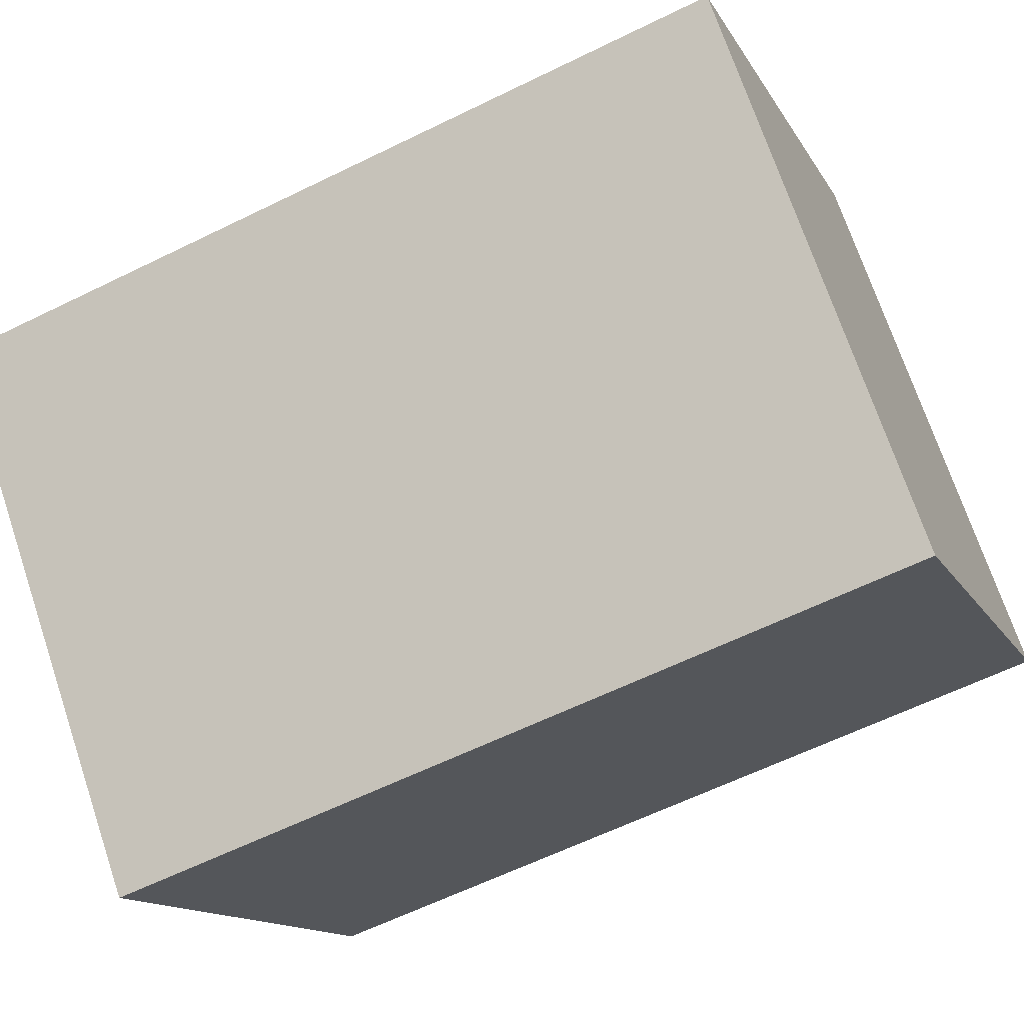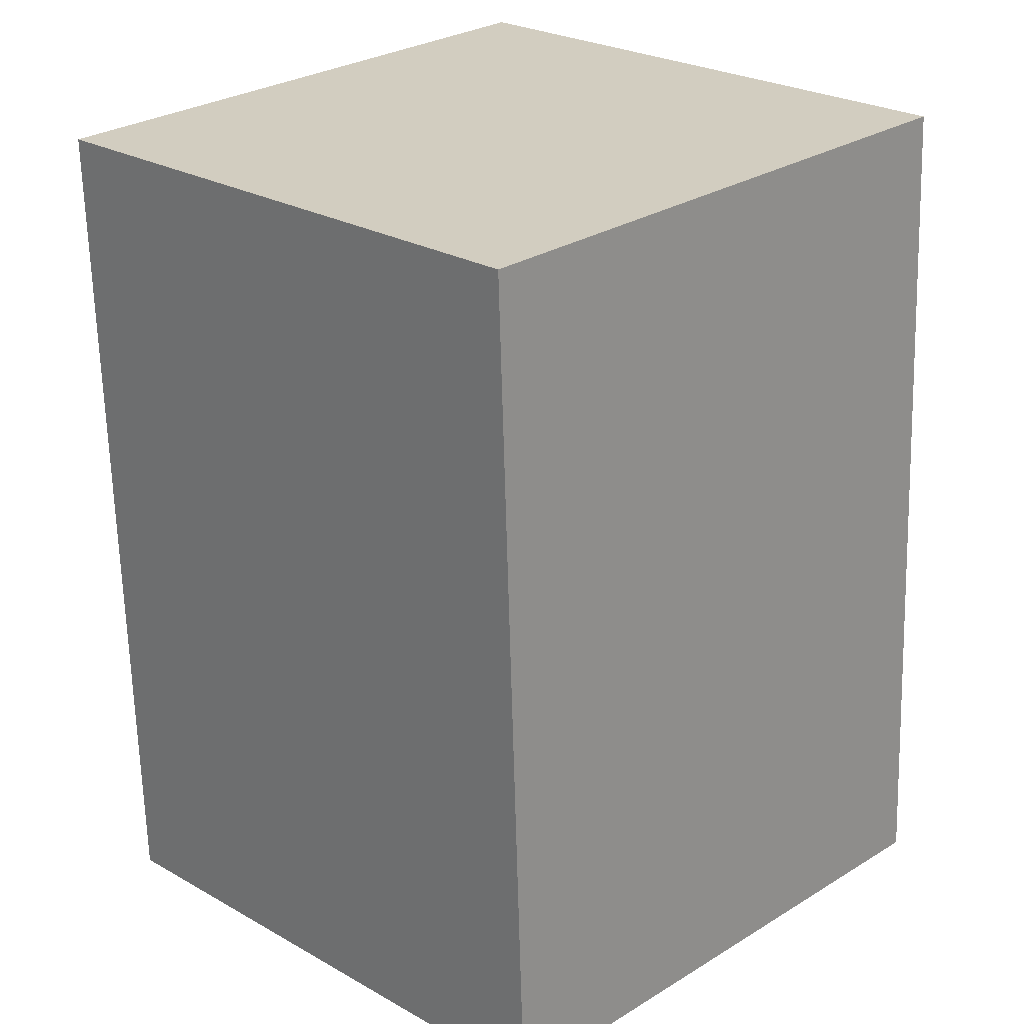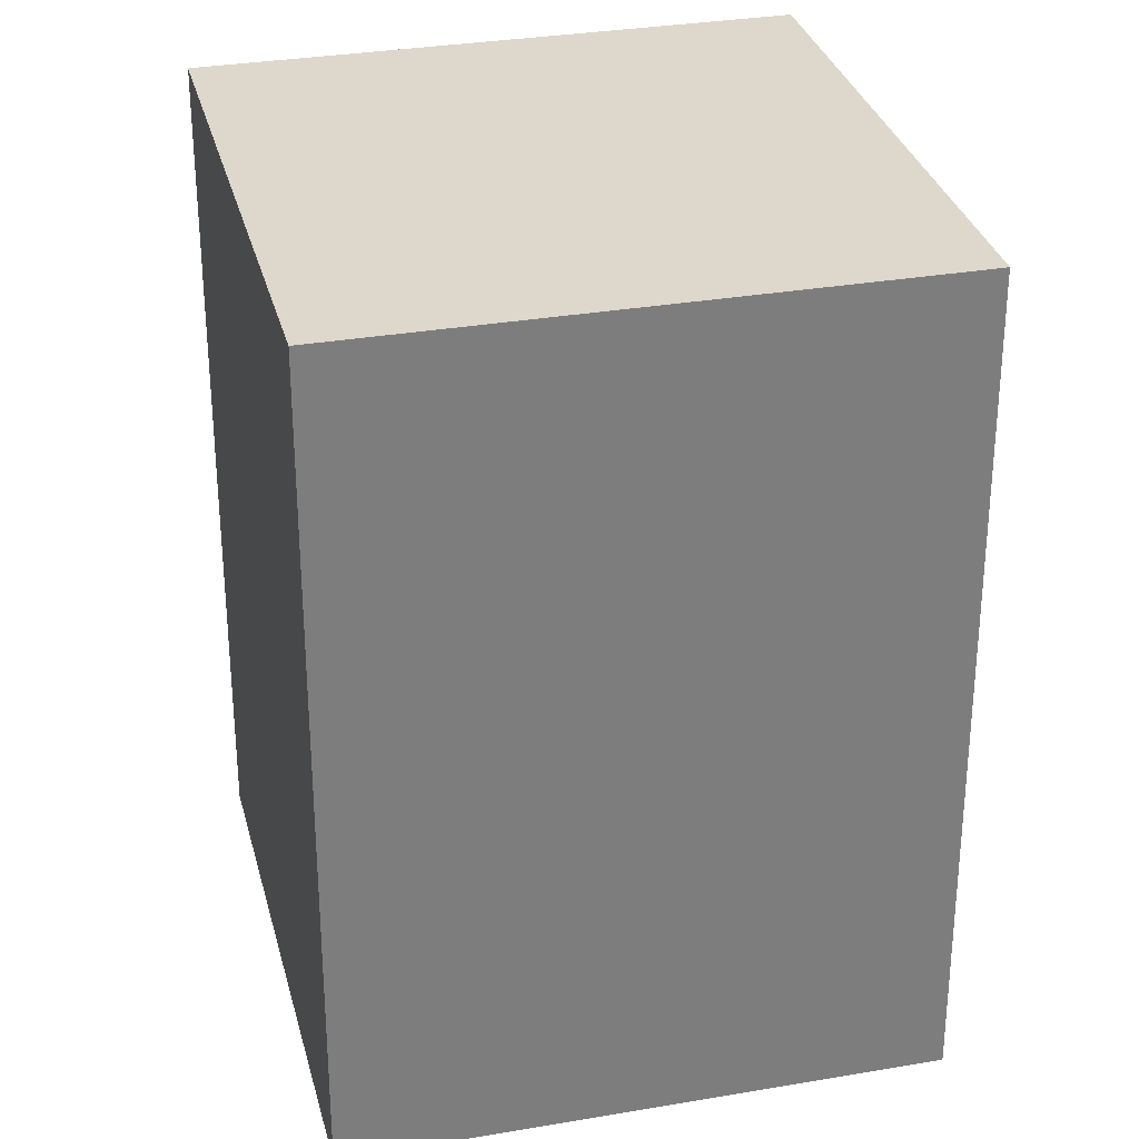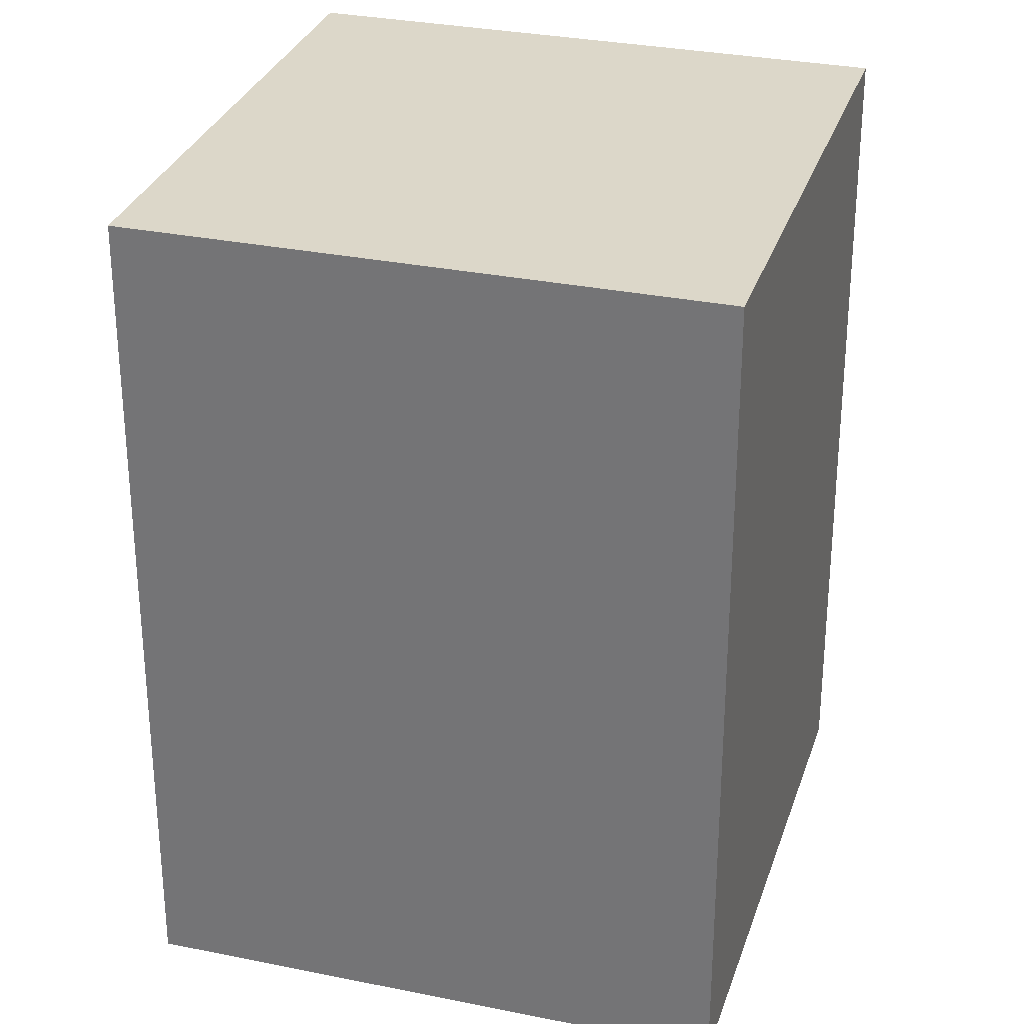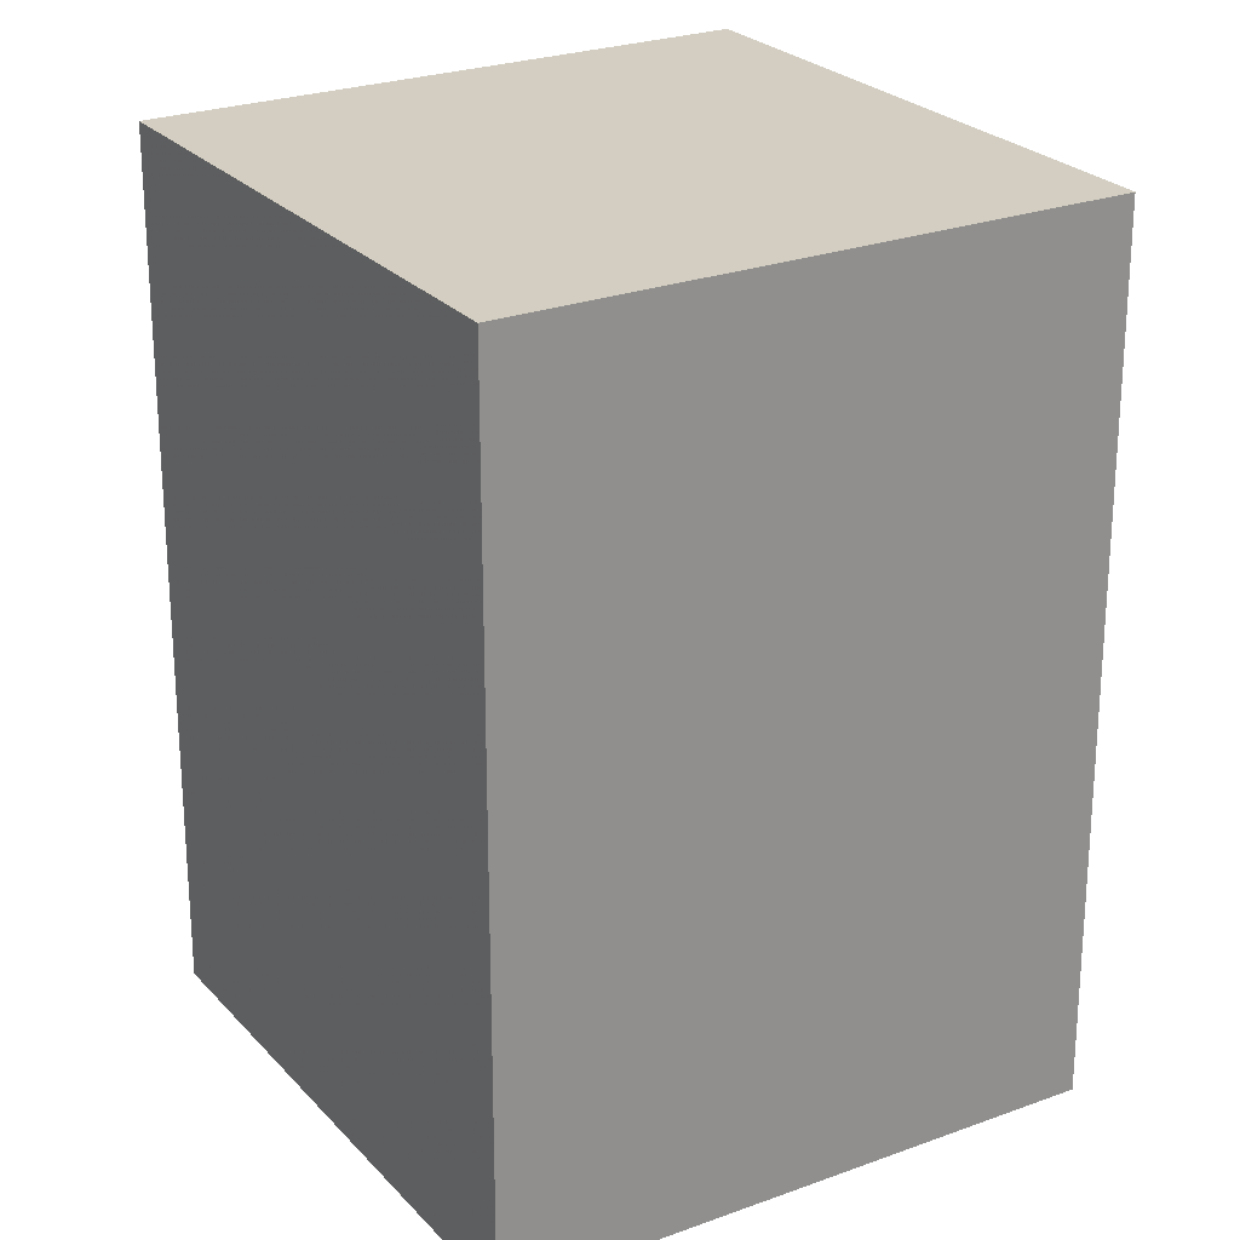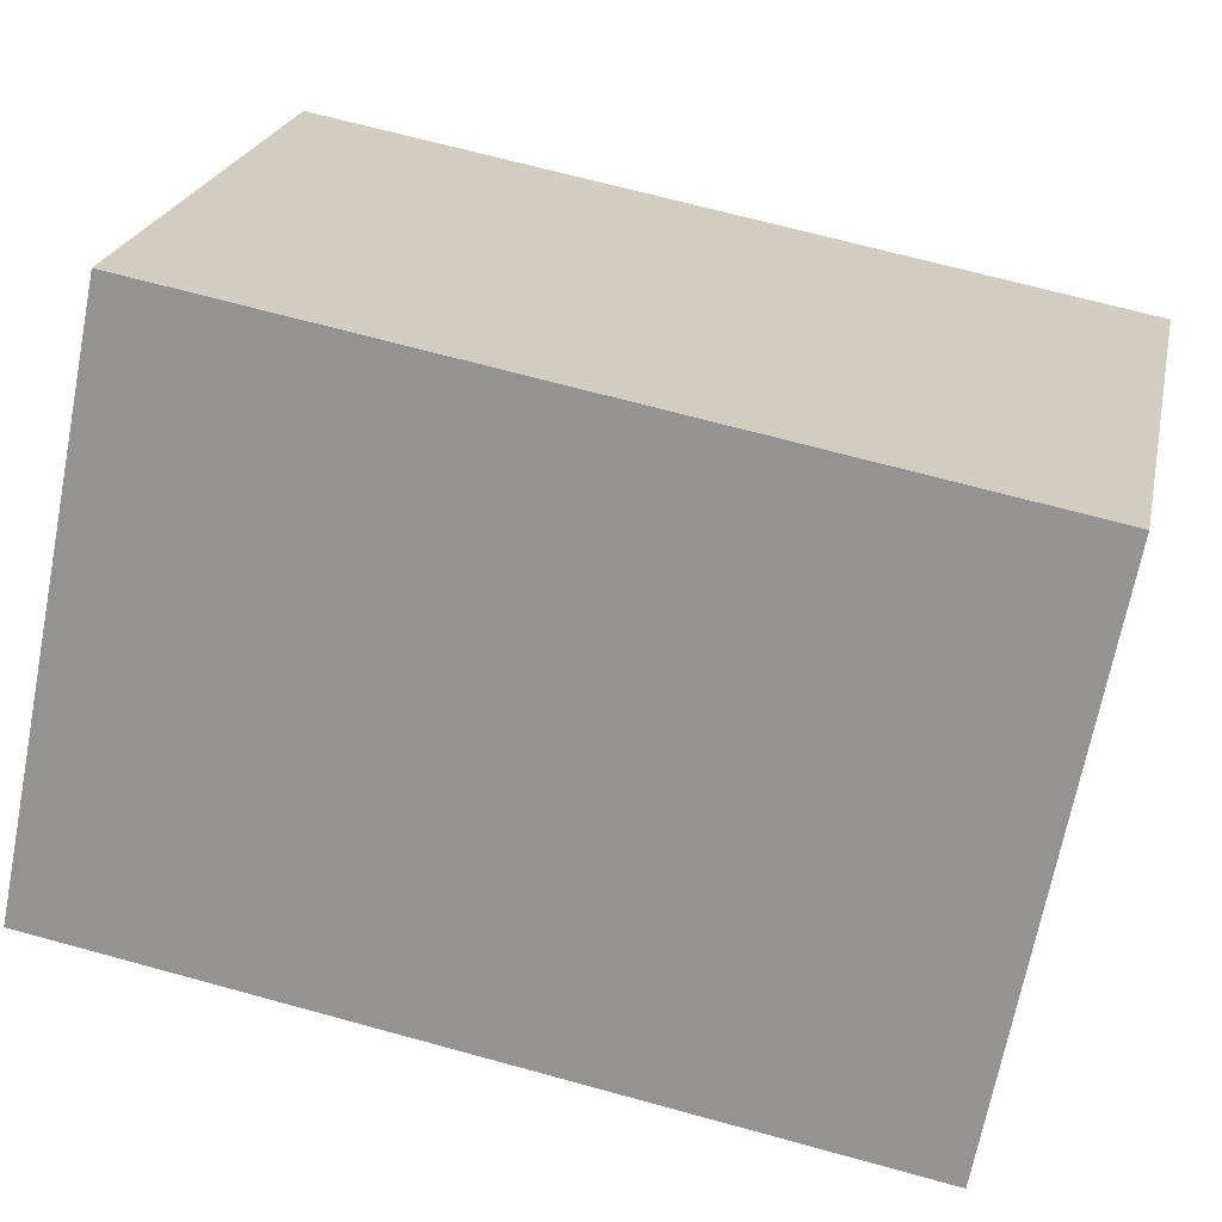
<metadata>
{"format":"obj","ext":"obj","renderer":"f3d","projection":"perspective","resolution":1024,"background":"white","views":[{"elev":-61.0,"azim":-63.3,"up":"+Y"},{"elev":-65.3,"azim":-178.4,"up":"+Y"},{"elev":31.2,"azim":-148.8,"up":"+Z"},{"elev":30.3,"azim":151.6,"up":"+Z"},{"elev":24.9,"azim":-76.2,"up":"+Z"},{"elev":67.0,"azim":-74.5,"up":"+Y"}]}
</metadata>
<code>
v 1 0 1
v 0 1 1
v -1 0 1
v 0 -1 1
v 1 0 -1
v 0 1 -1
v -1 0 -1
v 0 -1 -1
f 1 2 3
f 1 3 4
f 8 5 1
f 8 1 4
f 5 6 2
f 5 2 1
f 6 7 3
f 6 3 2
f 4 3 7
f 4 7 8
f 7 6 5
f 7 5 8

</code>
